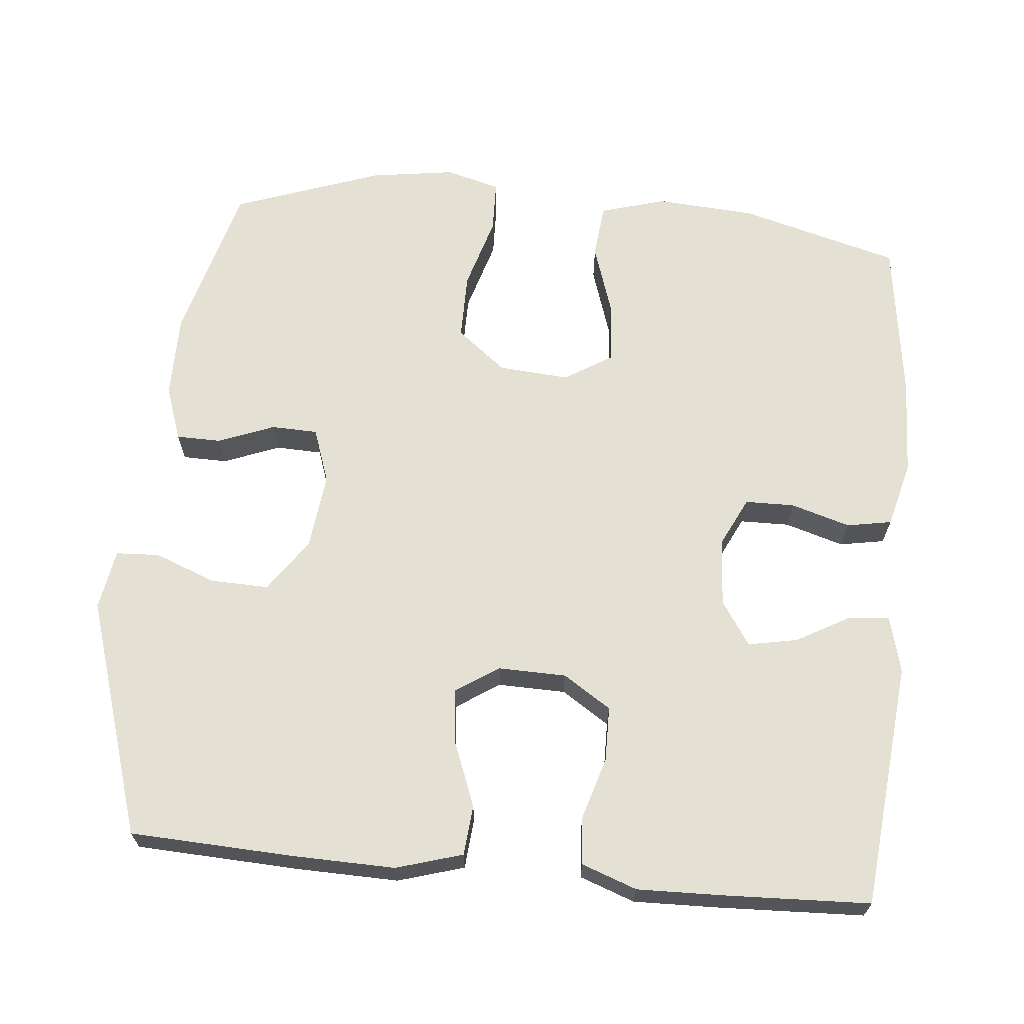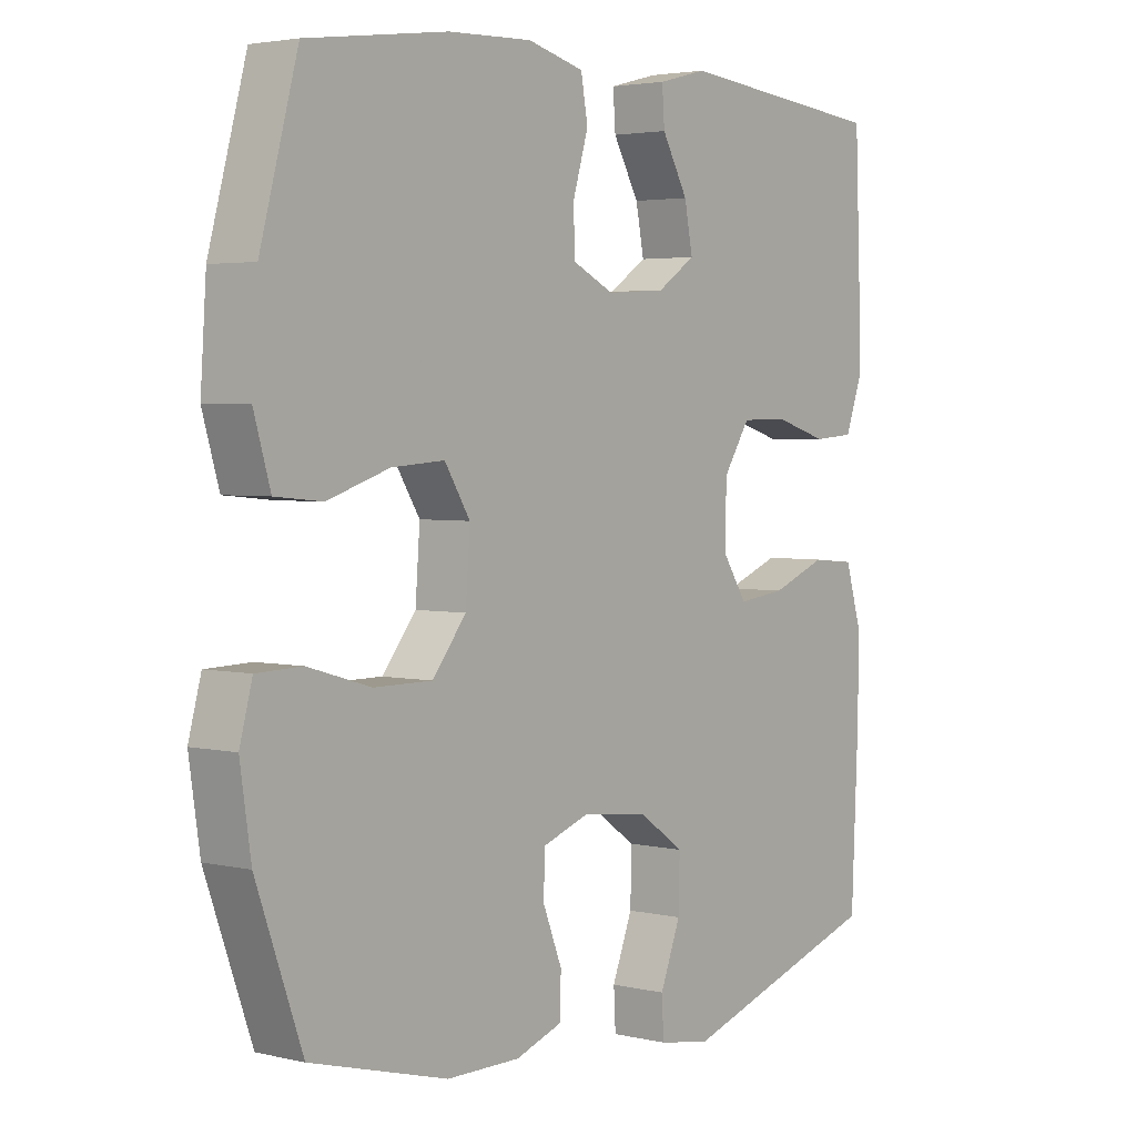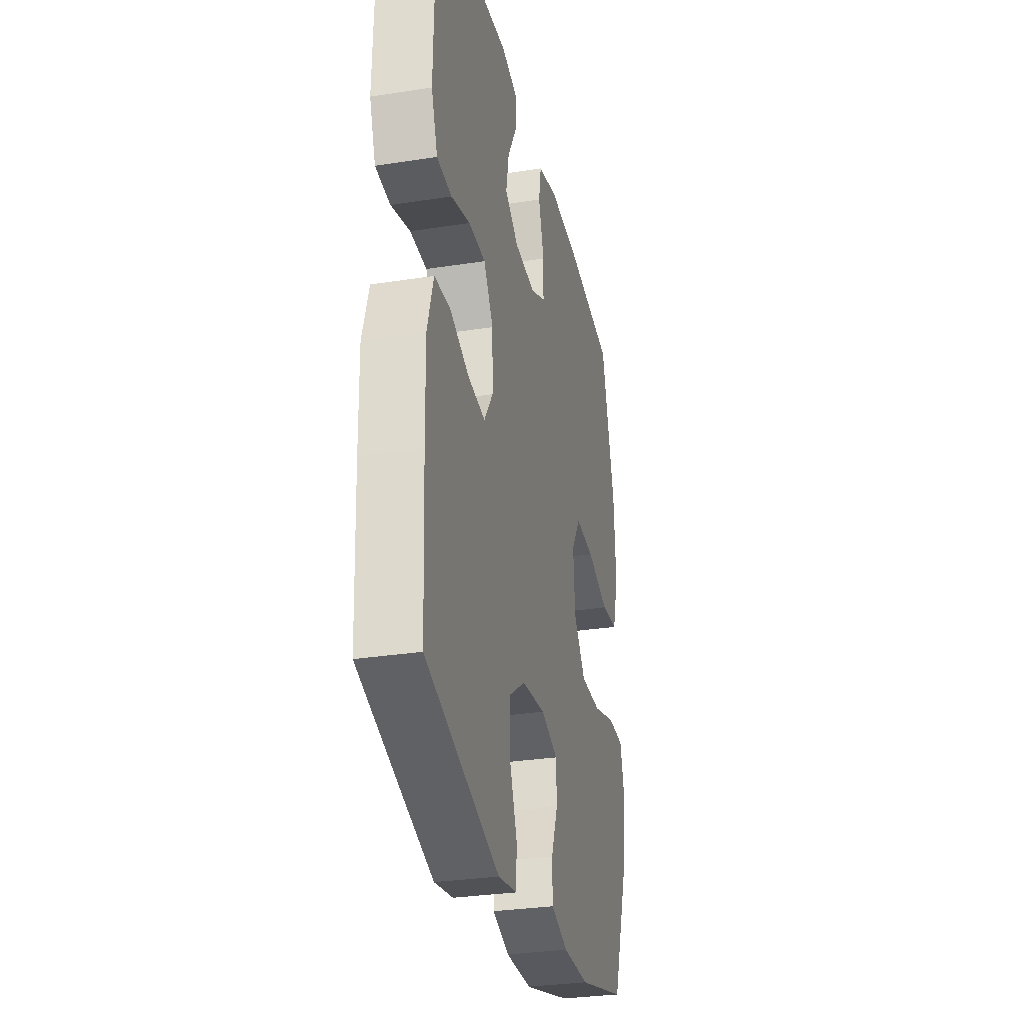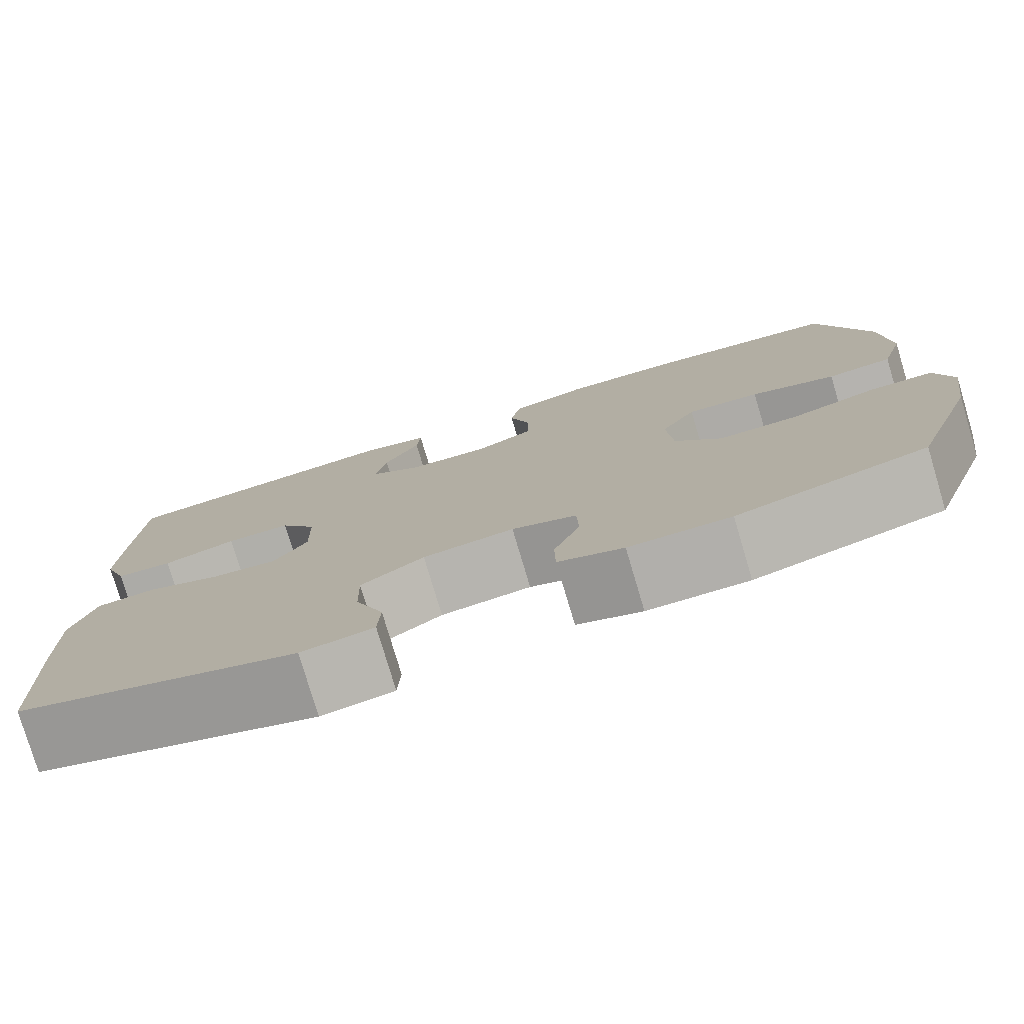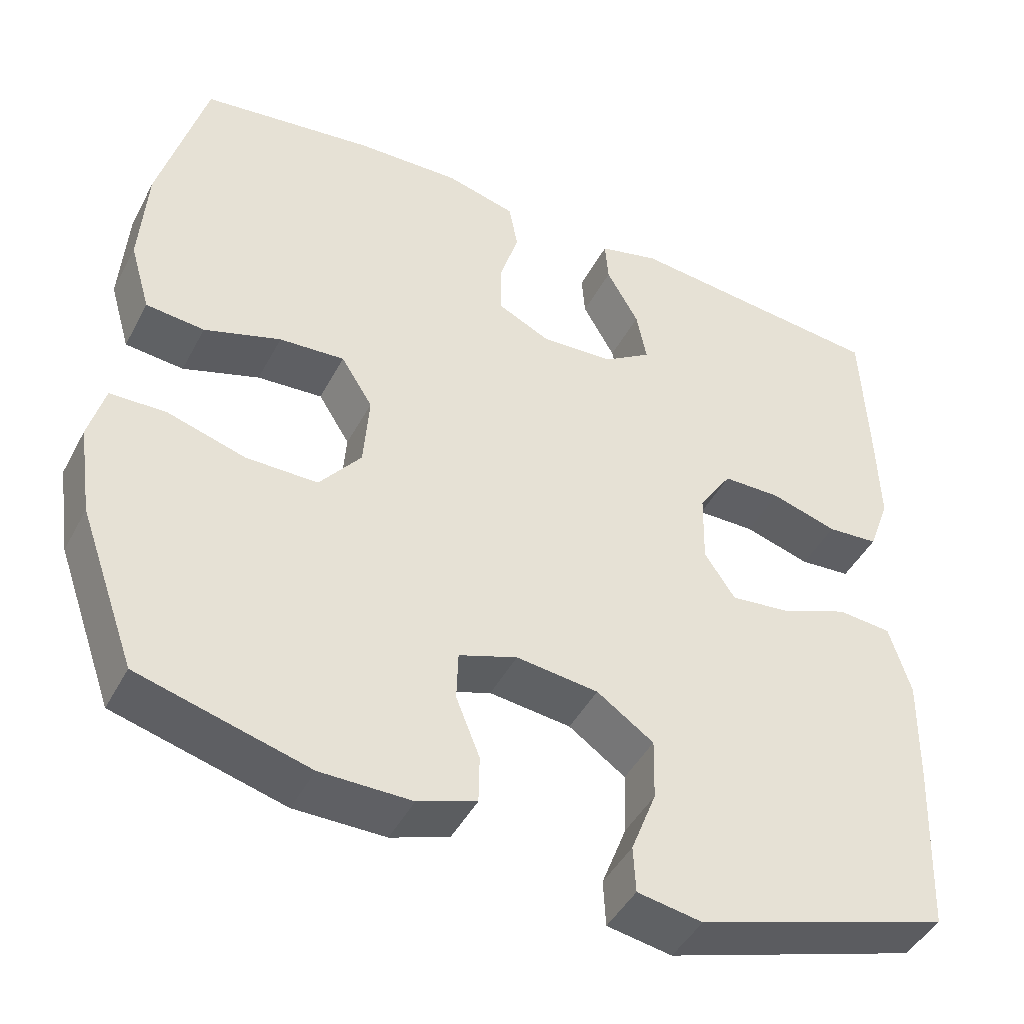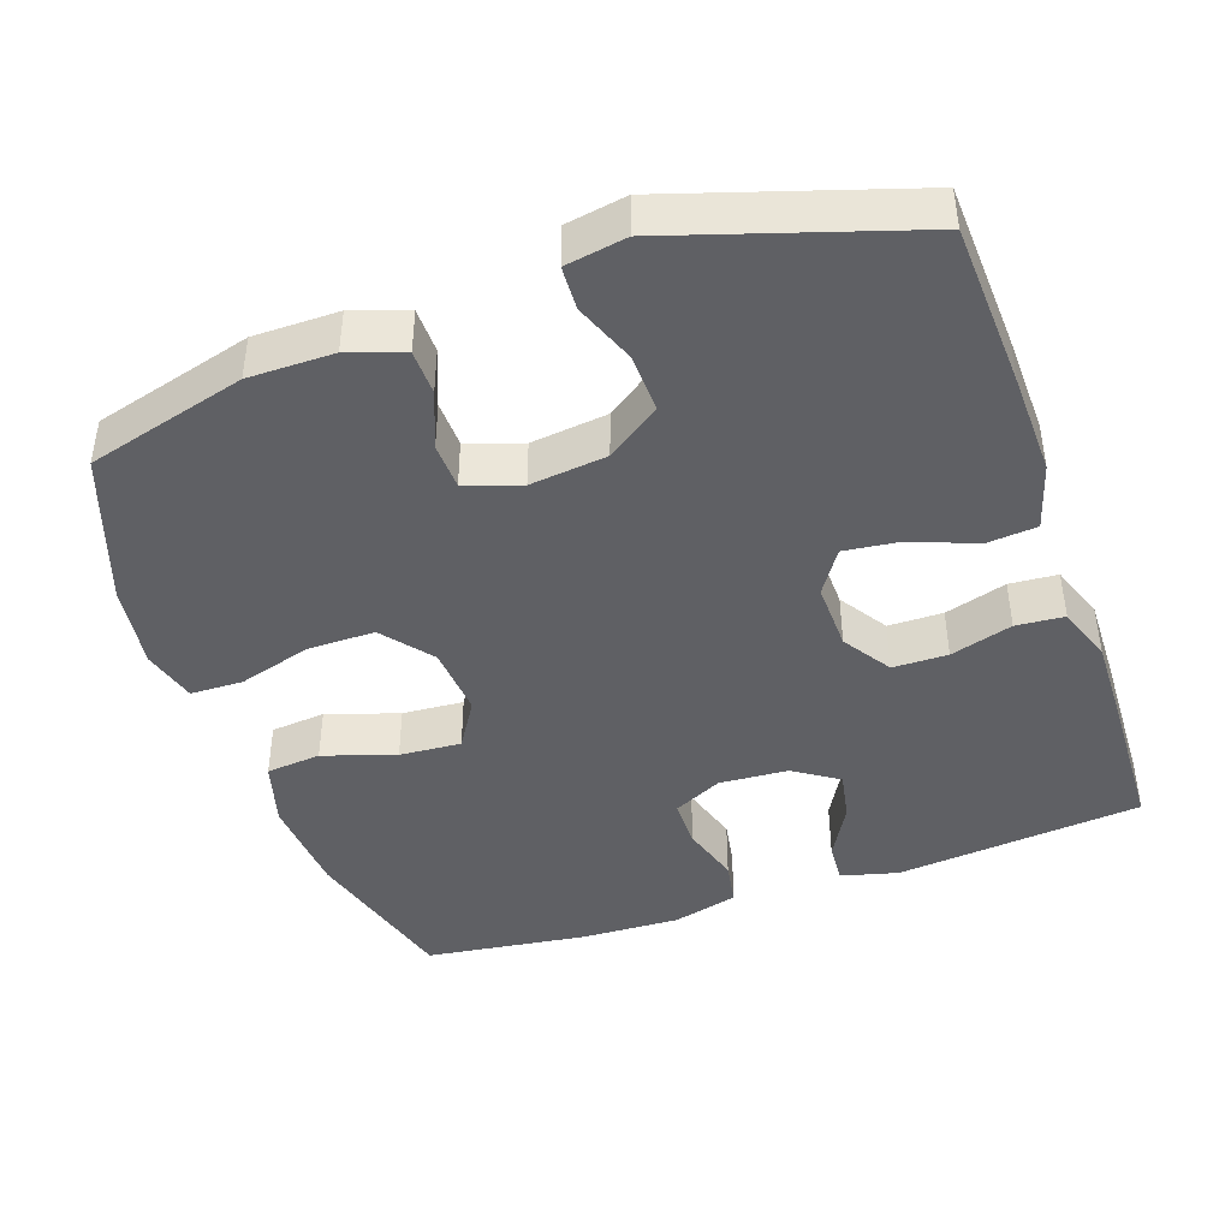
<metadata>
{"format":"obj","ext":"obj","renderer":"f3d","projection":"perspective","resolution":1024,"background":"white","views":[{"elev":66.1,"azim":-84.5,"up":"+Y"},{"elev":3.3,"azim":128.3,"up":"+Z"},{"elev":-30.3,"azim":-77.2,"up":"+Z"},{"elev":-78.3,"azim":16.6,"up":"+Z"},{"elev":-44.9,"azim":153.5,"up":"+Z"},{"elev":-43.2,"azim":-160.7,"up":"+Y"}]}
</metadata>
<code>
v -0.5 0.07 0.5
v -0.167 0.07 0.533
v -0.09 0.07 0.513
v -0.094 0.07 0.458
v -0.135 0.07 0.385
v -0.148 0.07 0.318
v -0.088 0.07 0.278
v 0.005 0.07 0.272
v 0.071 0.07 0.304
v 0.072 0.07 0.371
v 0.048 0.07 0.451
v 0.059 0.07 0.512
v 0.148 0.07 0.535
v 0.28 0.07 0.53
v 0.5 0.07 0.5
v 0.559 0.07 0.283
v 0.568 0.07 0.148
v 0.542 0.07 0.059
v 0.468 0.07 0.052
v 0.371 0.07 0.084
v 0.288 0.07 0.09
v 0.248 0.07 0.026
v 0.255 0.07 -0.07
v 0.308 0.07 -0.137
v 0.399 0.07 -0.137
v 0.498 0.07 -0.108
v 0.569 0.07 -0.11
v 0.589 0.07 -0.184
v 0.572 0.07 -0.299
v 0.5 0.07 -0.5
v 0.285 0.07 -0.558
v 0.17 0.07 -0.558
v 0.096 0.07 -0.532
v 0.095 0.07 -0.471
v 0.125 0.07 -0.395
v 0.123 0.07 -0.332
v 0.049 0.07 -0.306
v -0.055 0.07 -0.318
v -0.127 0.07 -0.368
v -0.125 0.07 -0.447
v -0.093 0.07 -0.53
v -0.096 0.07 -0.589
v -0.178 0.07 -0.603
v -0.5 0.07 -0.5
v -0.51 0.07 -0.277
v -0.513 0.07 -0.139
v -0.486 0.07 -0.049
v -0.418 0.07 -0.043
v -0.331 0.07 -0.077
v -0.256 0.07 -0.086
v -0.217 0.07 -0.027
v -0.219 0.07 0.065
v -0.261 0.07 0.13
v -0.335 0.07 0.131
v -0.419 0.07 0.106
v -0.484 0.07 0.111
v -0.511 0.07 0.186
v -0.508 0.07 0.302
v -0.5 0 0.5
v -0.167 0 0.533
v -0.09 0 0.513
v -0.094 0 0.458
v -0.135 0 0.385
v -0.148 0 0.318
v -0.088 0 0.278
v 0.005 0 0.272
v 0.071 0 0.304
v 0.072 0 0.371
v 0.048 0 0.451
v 0.059 0 0.512
v 0.148 0 0.535
v 0.28 0 0.53
v 0.5 0 0.5
v 0.559 0 0.283
v 0.568 0 0.148
v 0.542 0 0.059
v 0.468 0 0.052
v 0.371 0 0.084
v 0.288 0 0.09
v 0.248 0 0.026
v 0.255 0 -0.07
v 0.308 0 -0.137
v 0.399 0 -0.137
v 0.498 0 -0.108
v 0.569 0 -0.11
v 0.589 0 -0.184
v 0.572 0 -0.299
v 0.5 0 -0.5
v 0.285 0 -0.558
v 0.17 0 -0.558
v 0.096 0 -0.532
v 0.095 0 -0.471
v 0.125 0 -0.395
v 0.123 0 -0.332
v 0.049 0 -0.306
v -0.055 0 -0.318
v -0.127 0 -0.368
v -0.125 0 -0.447
v -0.093 0 -0.53
v -0.096 0 -0.589
v -0.178 0 -0.603
v -0.5 0 -0.5
v -0.51 0 -0.277
v -0.513 0 -0.139
v -0.486 0 -0.049
v -0.418 0 -0.043
v -0.331 0 -0.077
v -0.256 0 -0.086
v -0.217 0 -0.027
v -0.219 0 0.065
v -0.261 0 0.13
v -0.335 0 0.131
v -0.419 0 0.106
v -0.484 0 0.111
v -0.511 0 0.186
v -0.508 0 0.302
f 3 4 5
f 2 3 5
f 1 2 5
f 58 1 5
f 57 58 5
f 56 57 5
f 55 56 5
f 54 55 5
f 53 54 5 6
f 52 53 6 7
f 51 52 7 8
f 50 51 8 9
f 47 48 49
f 46 47 49
f 45 46 49
f 44 45 49
f 43 44 49
f 42 43 49
f 41 42 49
f 40 41 49
f 39 40 49 50
f 38 39 50 9
f 33 34 35
f 32 33 35
f 31 32 35
f 30 31 35
f 29 30 35
f 28 29 35
f 27 28 35
f 26 27 35
f 25 26 35
f 24 25 35 36
f 23 24 36 37
f 18 19 20
f 17 18 20
f 16 17 20
f 15 16 20
f 14 15 20
f 13 14 20
f 12 13 20
f 11 12 20
f 10 11 20
f 9 10 20 21
f 37 38 9
f 23 37 9
f 22 23 9
f 9 21 22
f 63 62 61
f 63 61 60
f 63 60 59
f 63 59 116
f 63 116 115
f 63 115 114
f 63 114 113
f 63 113 112
f 64 63 112 111
f 65 64 111 110
f 66 65 110 109
f 67 66 109 108
f 107 106 105
f 107 105 104
f 107 104 103
f 107 103 102
f 107 102 101
f 107 101 100
f 107 100 99
f 107 99 98
f 108 107 98 97
f 67 108 97 96
f 93 92 91
f 93 91 90
f 93 90 89
f 93 89 88
f 93 88 87
f 93 87 86
f 93 86 85
f 93 85 84
f 93 84 83
f 94 93 83 82
f 95 94 82 81
f 78 77 76
f 78 76 75
f 78 75 74
f 78 74 73
f 78 73 72
f 78 72 71
f 78 71 70
f 78 70 69
f 78 69 68
f 79 78 68 67
f 67 96 95
f 67 95 81
f 67 81 80
f 80 79 67
f 1 59 60 2
f 2 60 61 3
f 3 61 62 4
f 4 62 63 5
f 5 63 64 6
f 6 64 65 7
f 7 65 66 8
f 8 66 67 9
f 9 67 68 10
f 10 68 69 11
f 11 69 70 12
f 12 70 71 13
f 13 71 72 14
f 14 72 73 15
f 15 73 74 16
f 16 74 75 17
f 17 75 76 18
f 18 76 77 19
f 19 77 78 20
f 20 78 79 21
f 21 79 80 22
f 22 80 81 23
f 23 81 82 24
f 24 82 83 25
f 25 83 84 26
f 26 84 85 27
f 27 85 86 28
f 28 86 87 29
f 29 87 88 30
f 30 88 89 31
f 31 89 90 32
f 32 90 91 33
f 33 91 92 34
f 34 92 93 35
f 35 93 94 36
f 36 94 95 37
f 37 95 96 38
f 38 96 97 39
f 39 97 98 40
f 40 98 99 41
f 41 99 100 42
f 42 100 101 43
f 43 101 102 44
f 44 102 103 45
f 45 103 104 46
f 46 104 105 47
f 47 105 106 48
f 48 106 107 49
f 49 107 108 50
f 50 108 109 51
f 51 109 110 52
f 52 110 111 53
f 53 111 112 54
f 54 112 113 55
f 55 113 114 56
f 56 114 115 57
f 57 115 116 58
f 58 116 59 1

</code>
